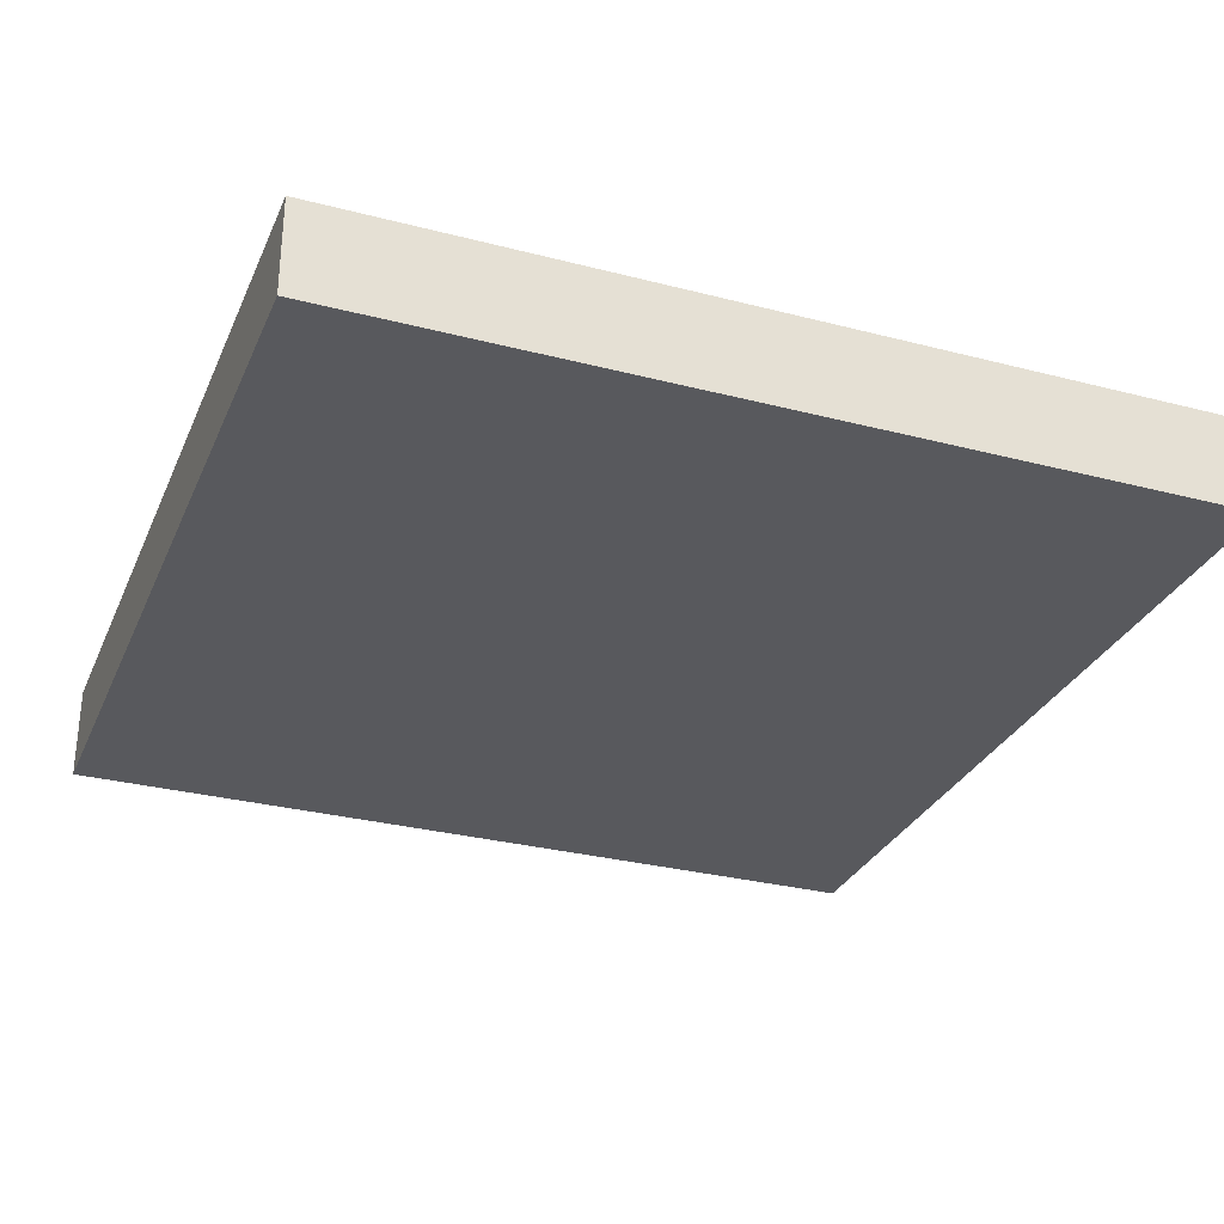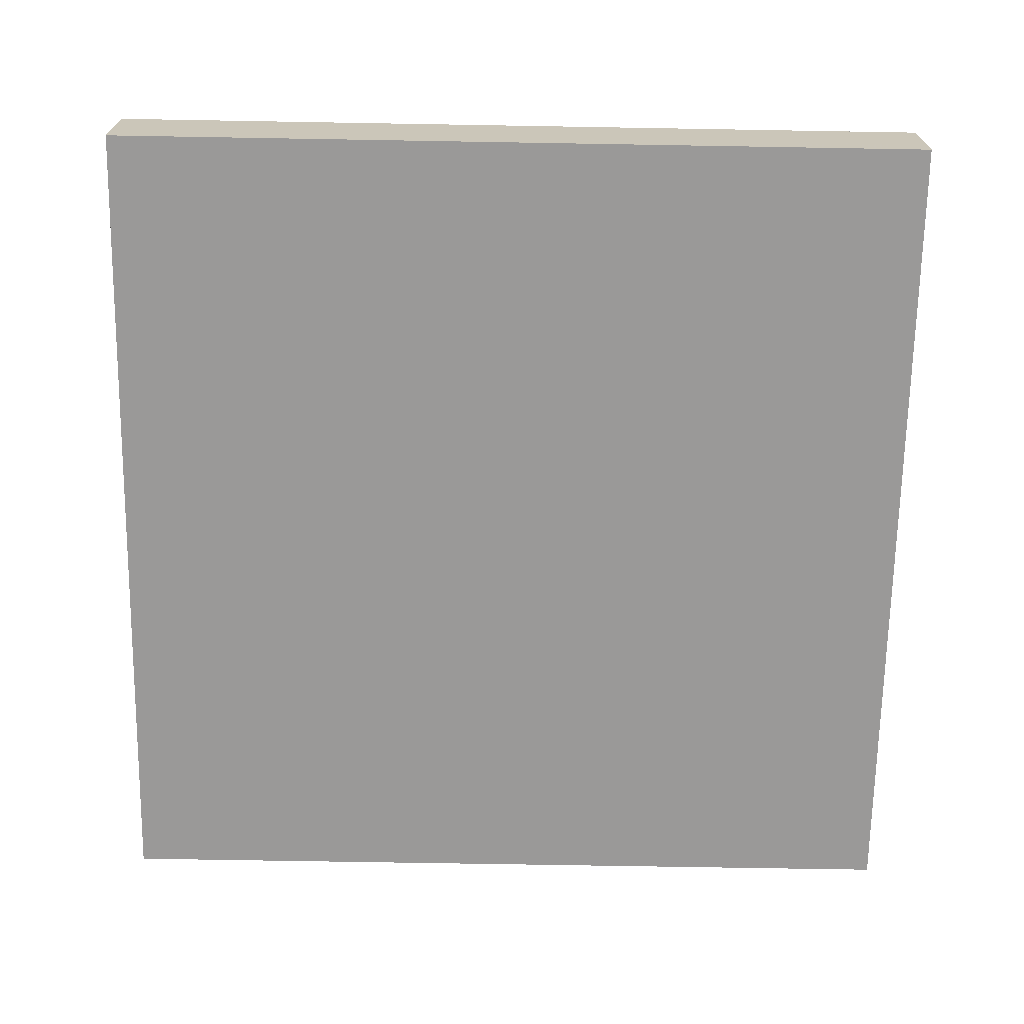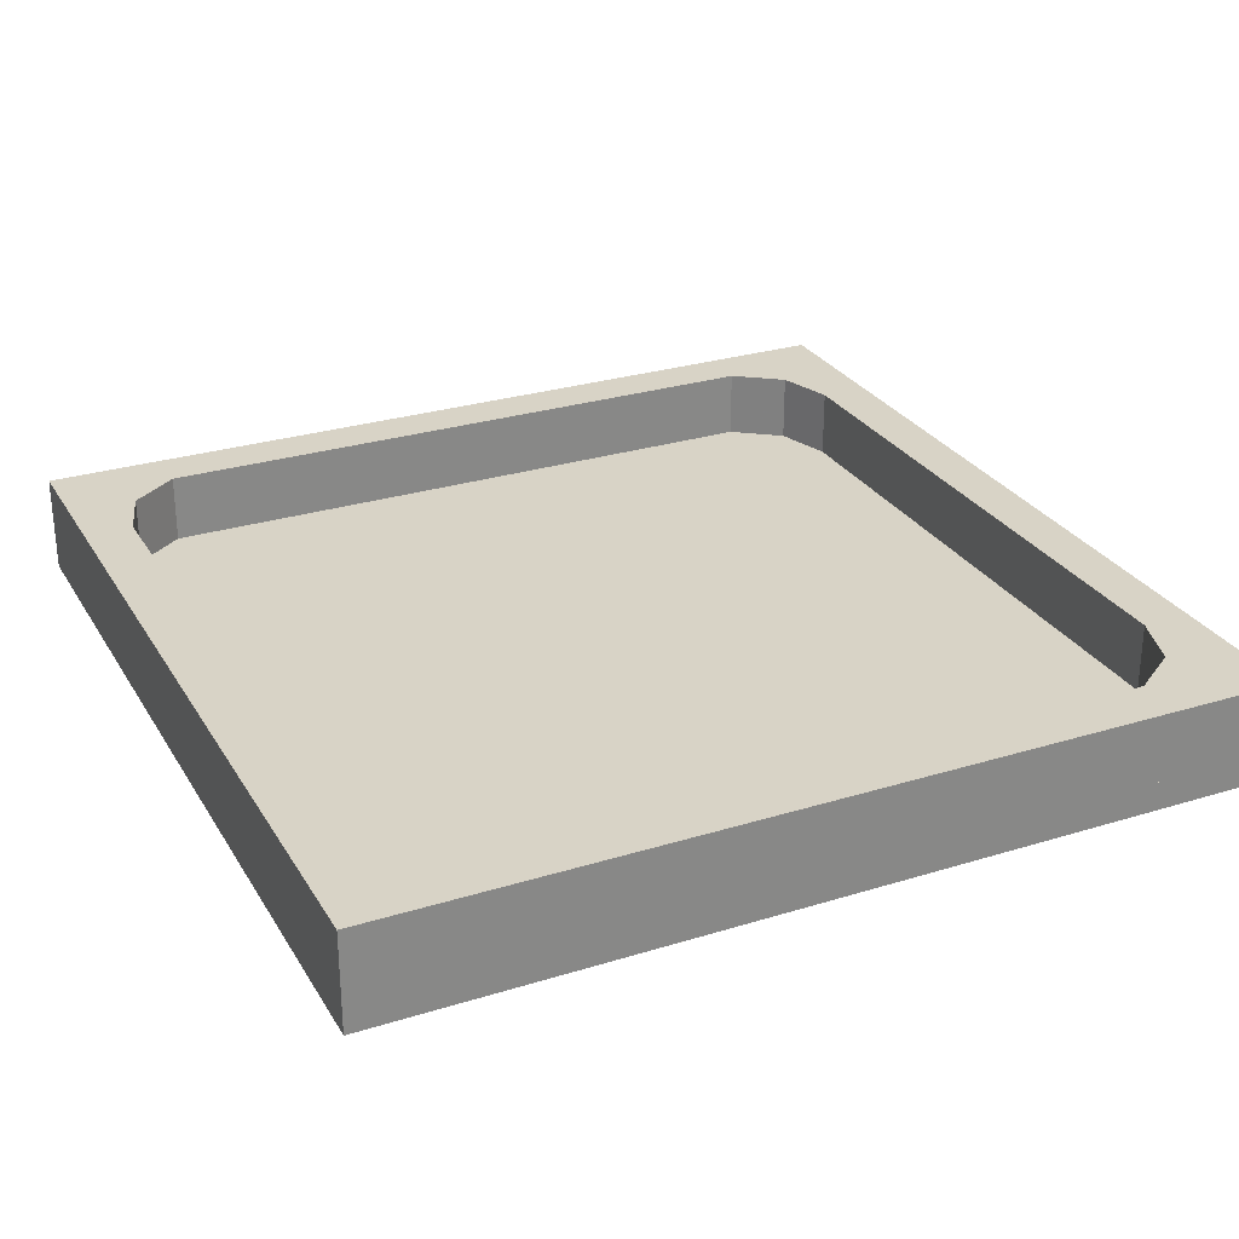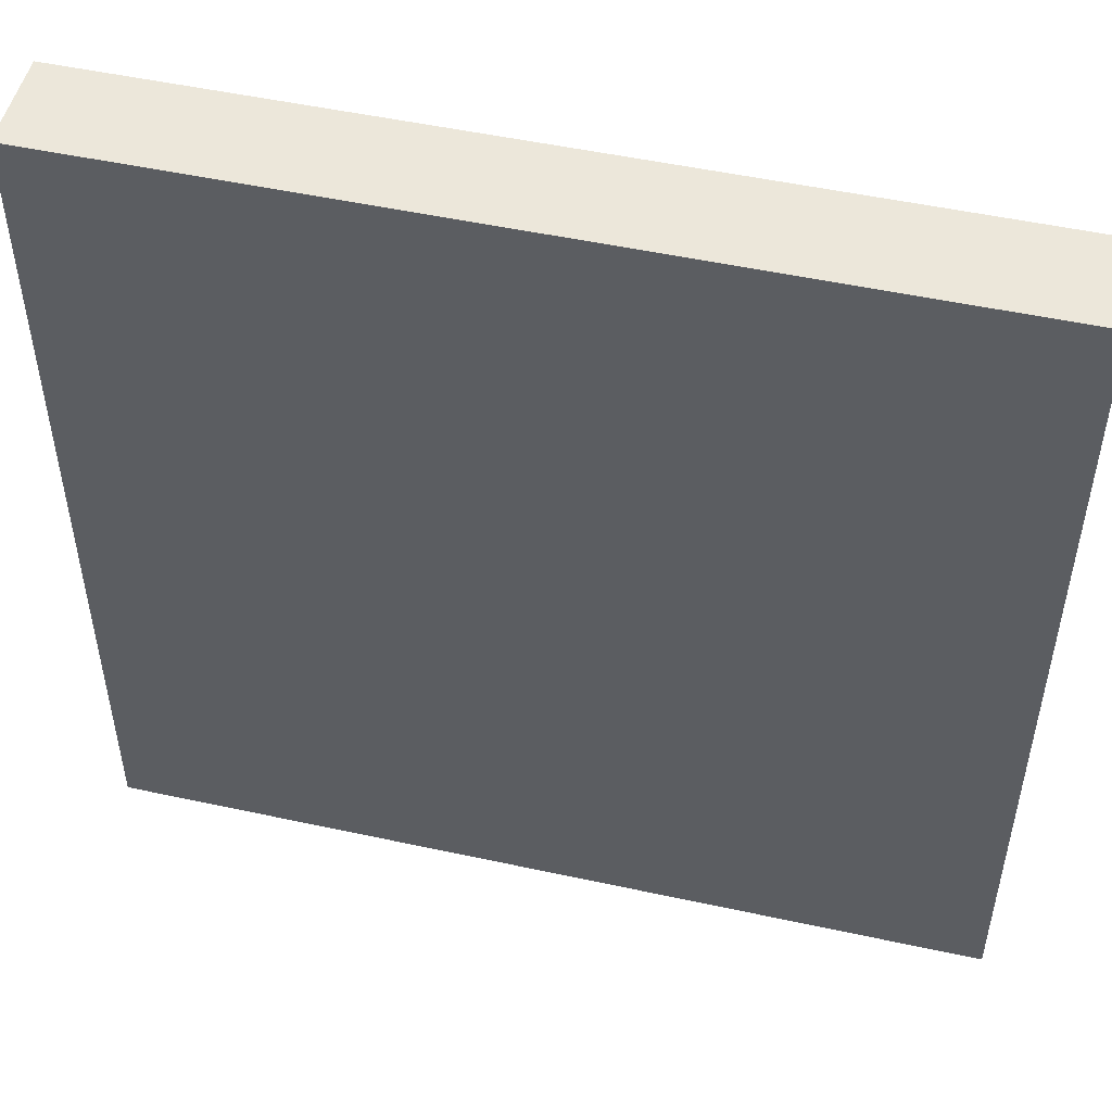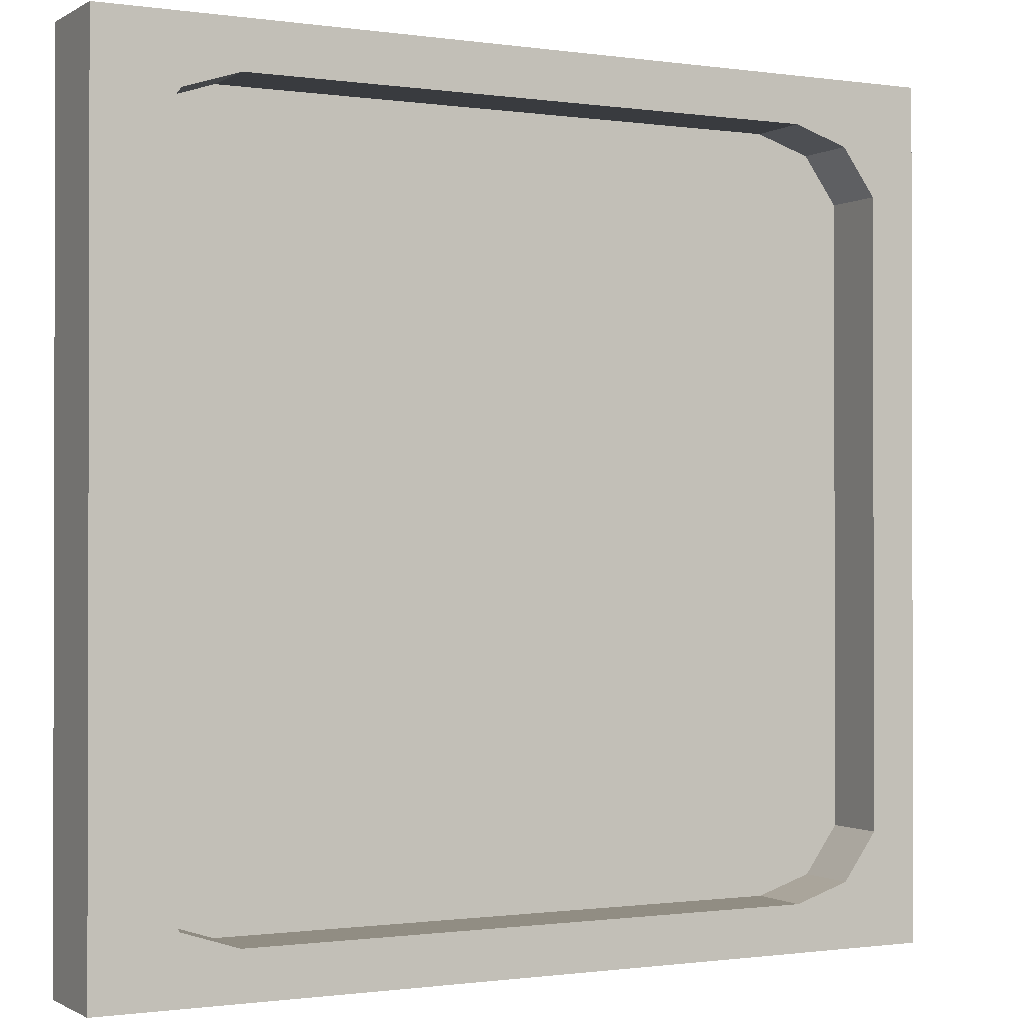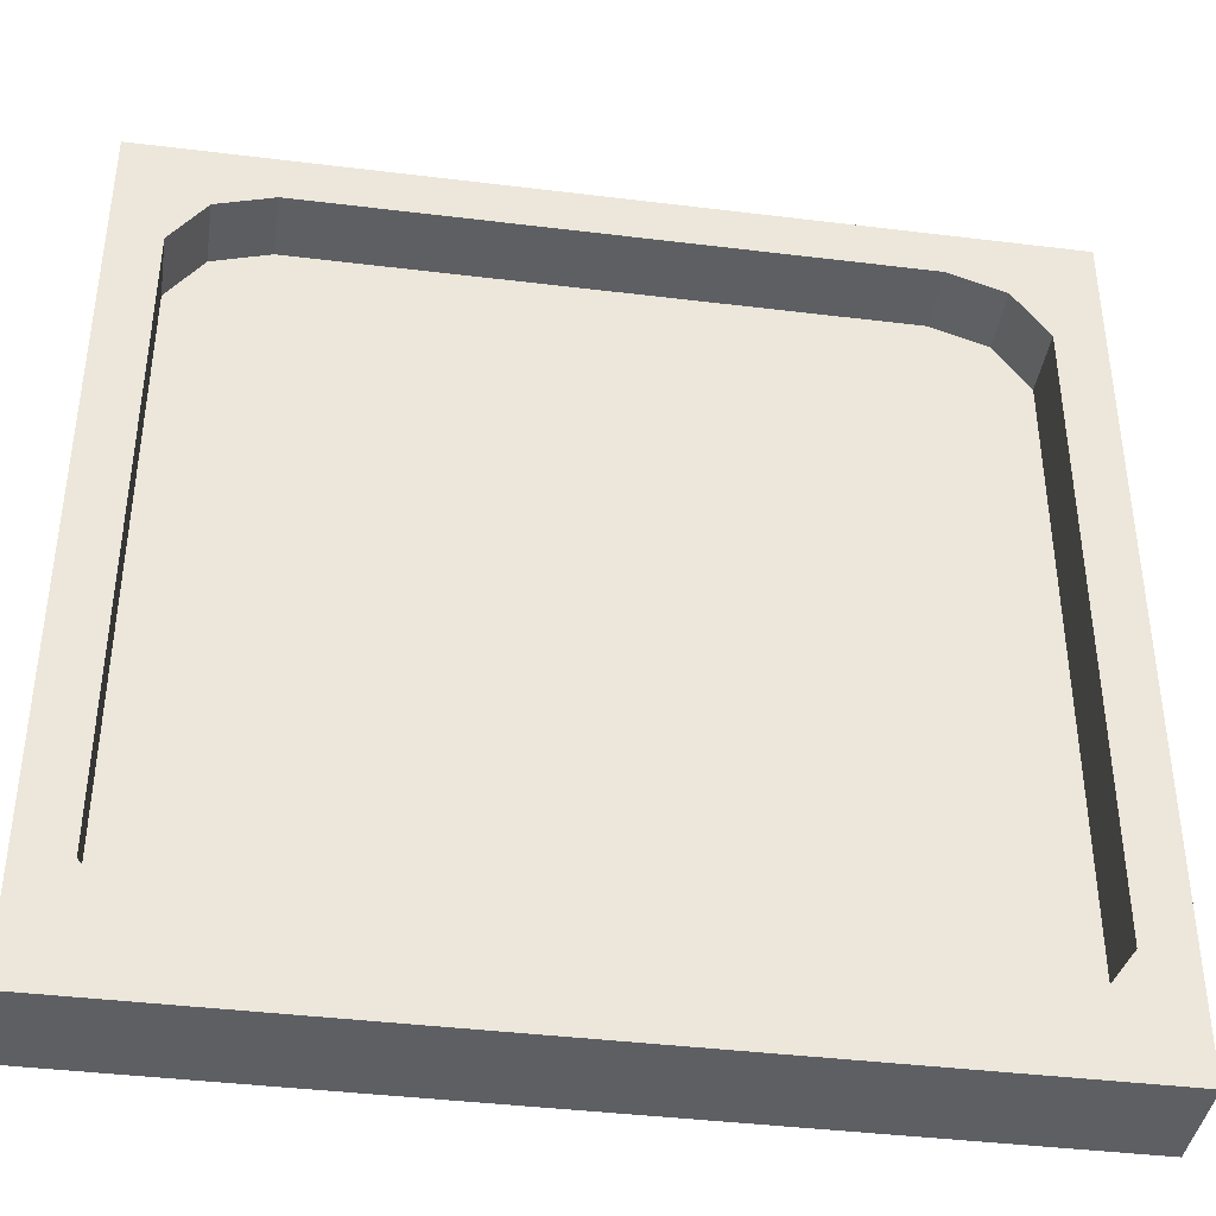
<metadata>
{"format":"obj","ext":"obj","renderer":"f3d","projection":"perspective","resolution":1024,"background":"white","views":[{"elev":-30.1,"azim":-110.7,"up":"+Y"},{"elev":-69.1,"azim":89.0,"up":"+Y"},{"elev":28.0,"azim":64.8,"up":"+Y"},{"elev":50.6,"azim":13.4,"up":"+Z"},{"elev":-0.8,"azim":152.2,"up":"+Z"},{"elev":-40.2,"azim":171.4,"up":"+Z"}]}
</metadata>
<code>
v 4718 3 -467
v 4718 0 -467
v 4628 0 -467
v 4628 3 -467
v 4628 0 -557
v 4628 3 -557
v 4718 0 -557
v 4718 3 -557
o Decke-004.1
f 3 2 1
f 4 3 1
f 5 3 4
f 6 5 4
f 3 5 7
f 2 3 7
f 2 7 8
f 1 2 8
f 4 1 8
f 6 4 8
f 7 5 6
f 8 7 6
v 4718 10 -467
v 4628 10 -467
v 4628 10 -557
v 4633 3 -478.9
v 4633 3 -545
v 4636 3 -473.9
v 4636 3 -550
v 4642 3 -472
v 4642 3 -552
v 4703 3 -472
v 4703 3 -552
v 4709 3 -473.9
v 4713 3 -478.9
v 4713 3 -545
v 4709 3 -550
v 4718 10 -557
v 4633 10 -545
v 4633 10 -478.9
v 4636 10 -550
v 4636 10 -473.9
v 4642 10 -552
v 4642 10 -472
v 4703 10 -552
v 4703 10 -472
v 4709 10 -550
v 4713 10 -545
v 4713 10 -478.9
v 4709 10 -473.9
o Decke-004
f 4 1 9
f 10 4 9
f 6 4 10
f 11 6 10
f 13 12 4
f 13 4 6
f 4 12 14
f 15 13 6
f 4 14 16
f 17 15 6
f 4 16 18
f 19 17 6
f 1 4 18
f 1 18 20
f 1 20 21
f 1 21 8
f 8 21 22
f 8 22 23
f 8 23 19
f 8 19 6
f 1 8 24
f 9 1 24
f 26 25 11
f 26 11 10
f 11 25 27
f 28 26 10
f 11 27 29
f 30 28 10
f 11 29 31
f 32 30 10
f 24 11 31
f 24 31 33
f 24 33 34
f 24 34 9
f 9 34 35
f 9 35 36
f 9 36 32
f 9 32 10
f 8 6 11
f 24 8 11
f 12 13 25
f 26 12 25
f 14 12 26
f 28 14 26
f 16 14 28
f 30 16 28
f 18 16 30
f 32 18 30
f 20 18 32
f 36 20 32
f 21 20 36
f 35 21 36
f 22 21 35
f 34 22 35
f 23 22 34
f 33 23 34
f 19 23 33
f 31 19 33
f 17 19 31
f 29 17 31
f 15 17 29
f 27 15 29
f 13 15 27
f 25 13 27

</code>
